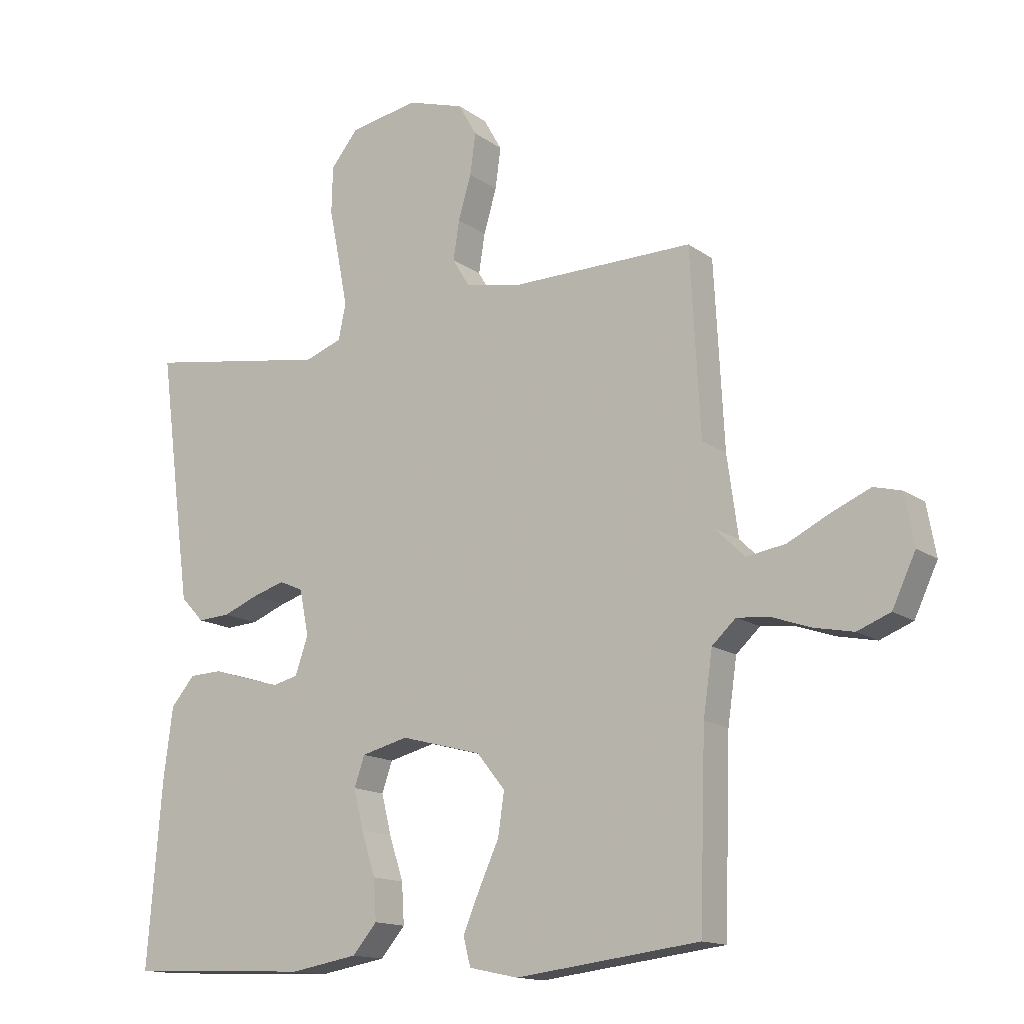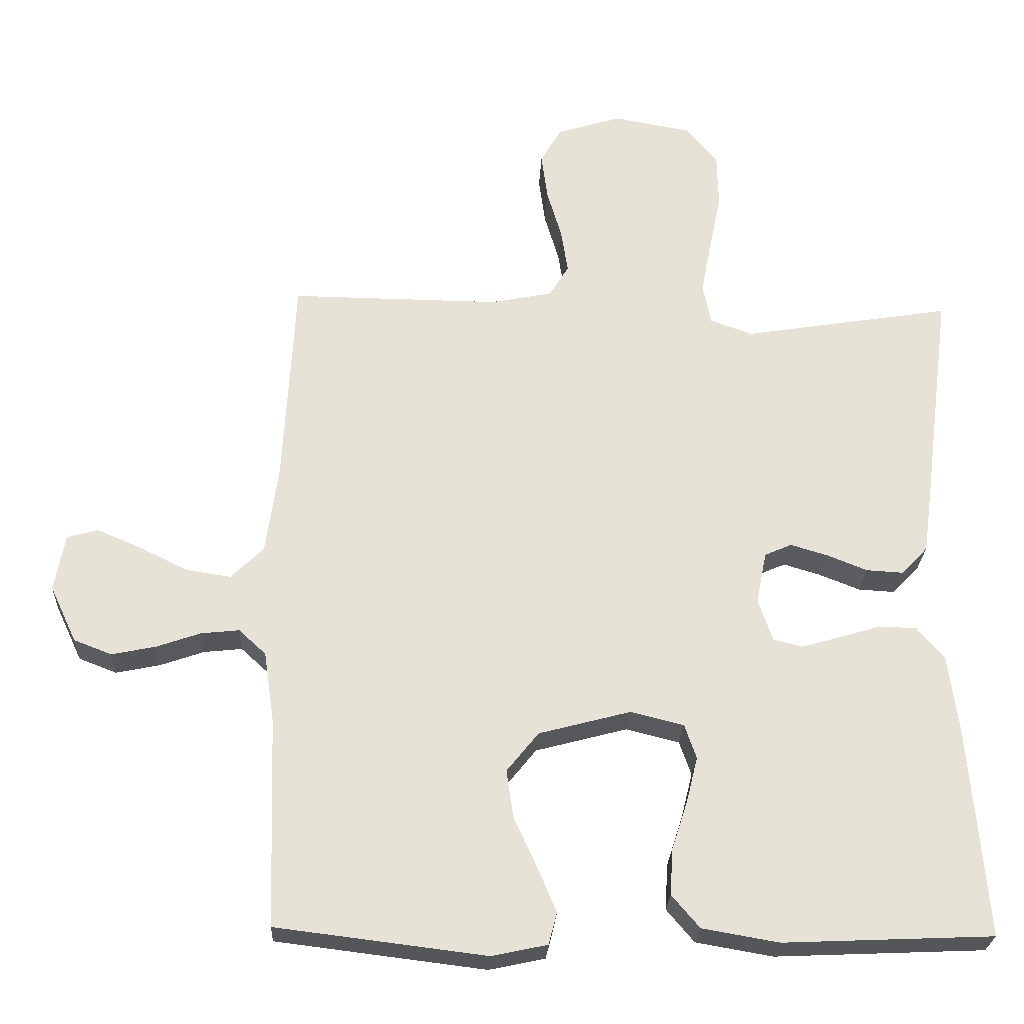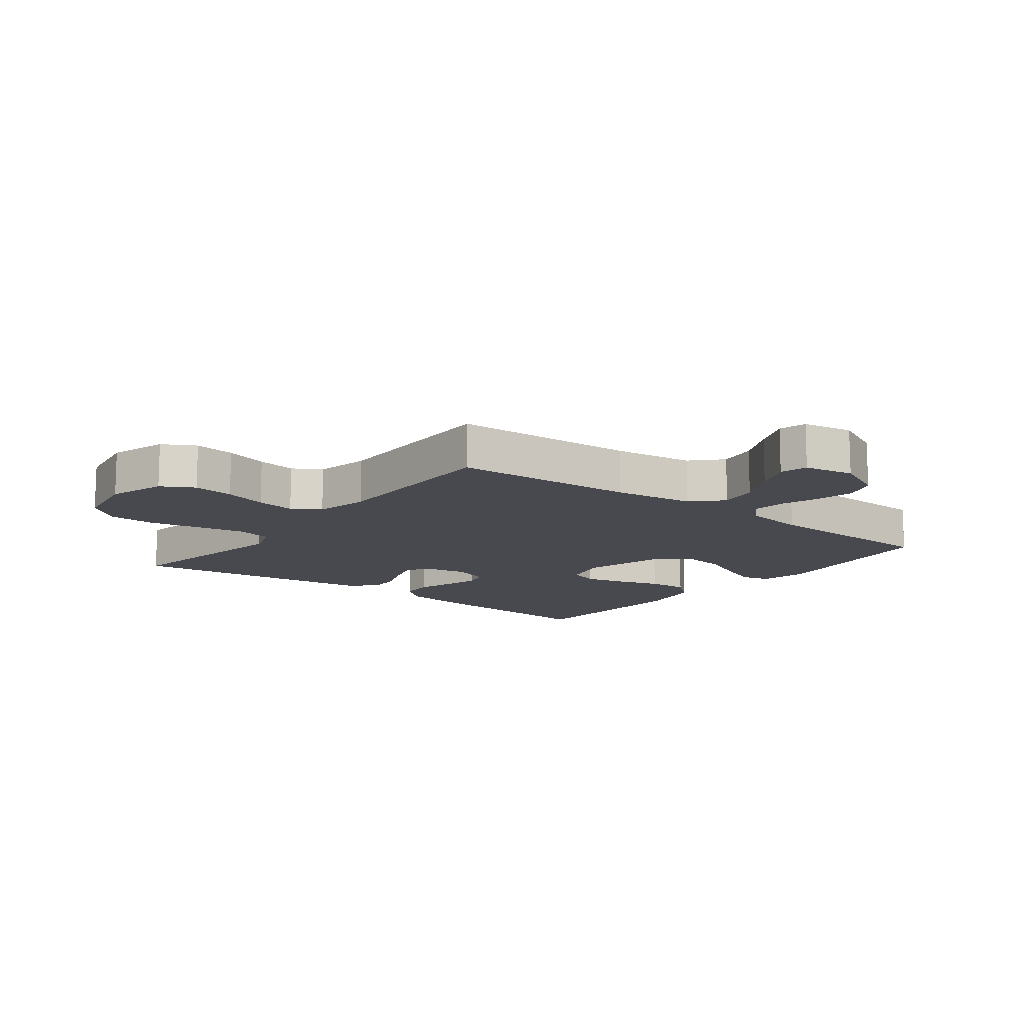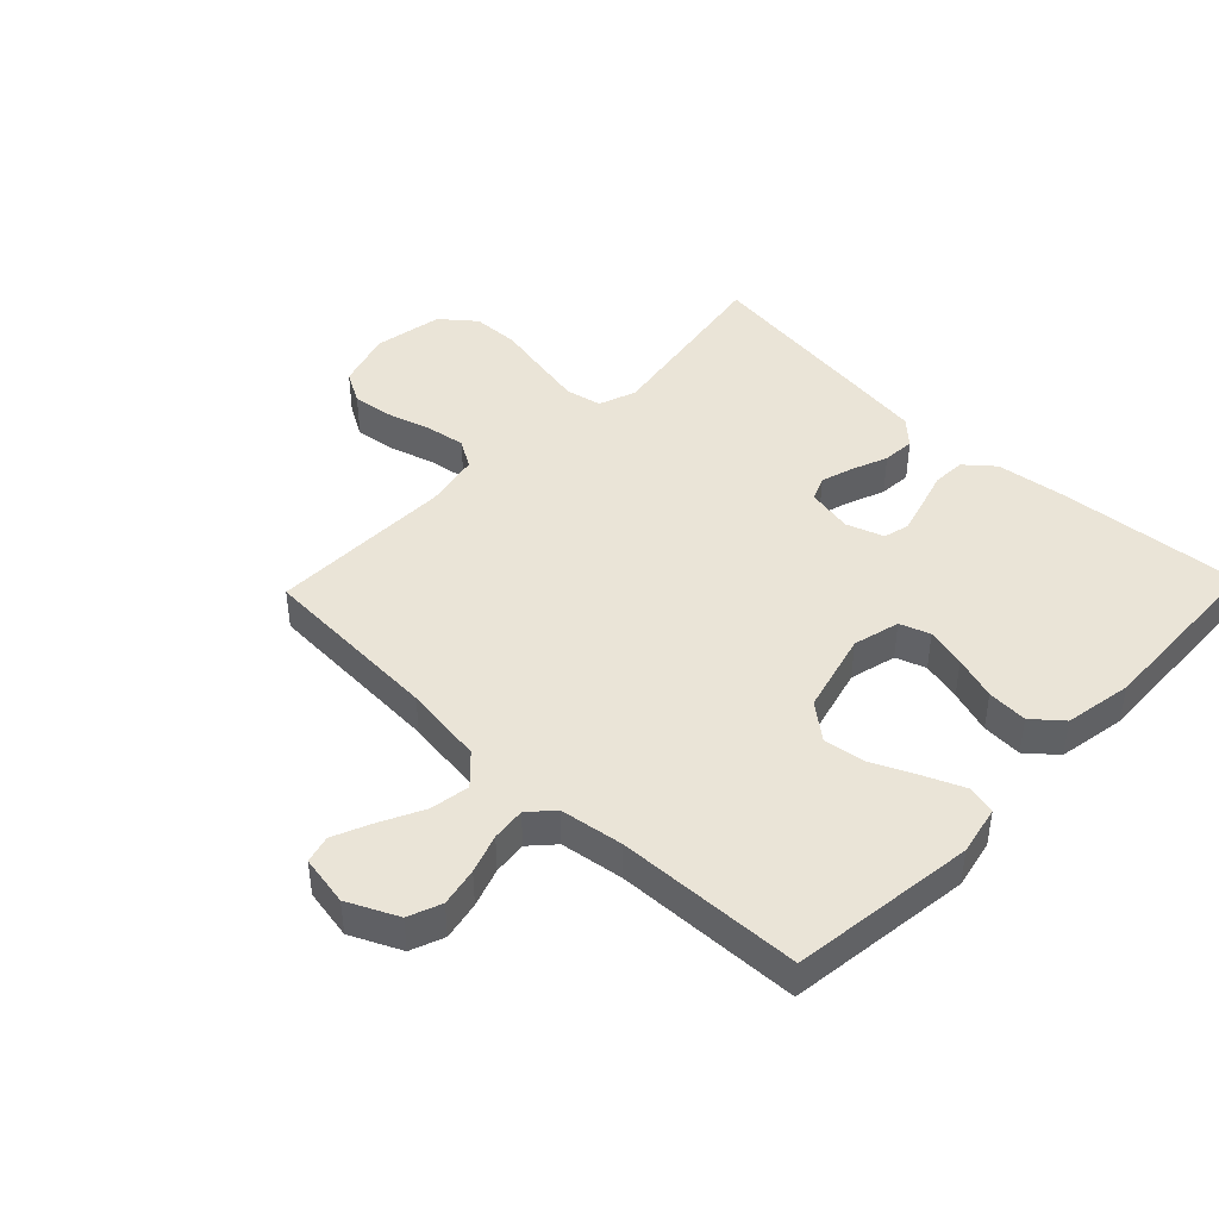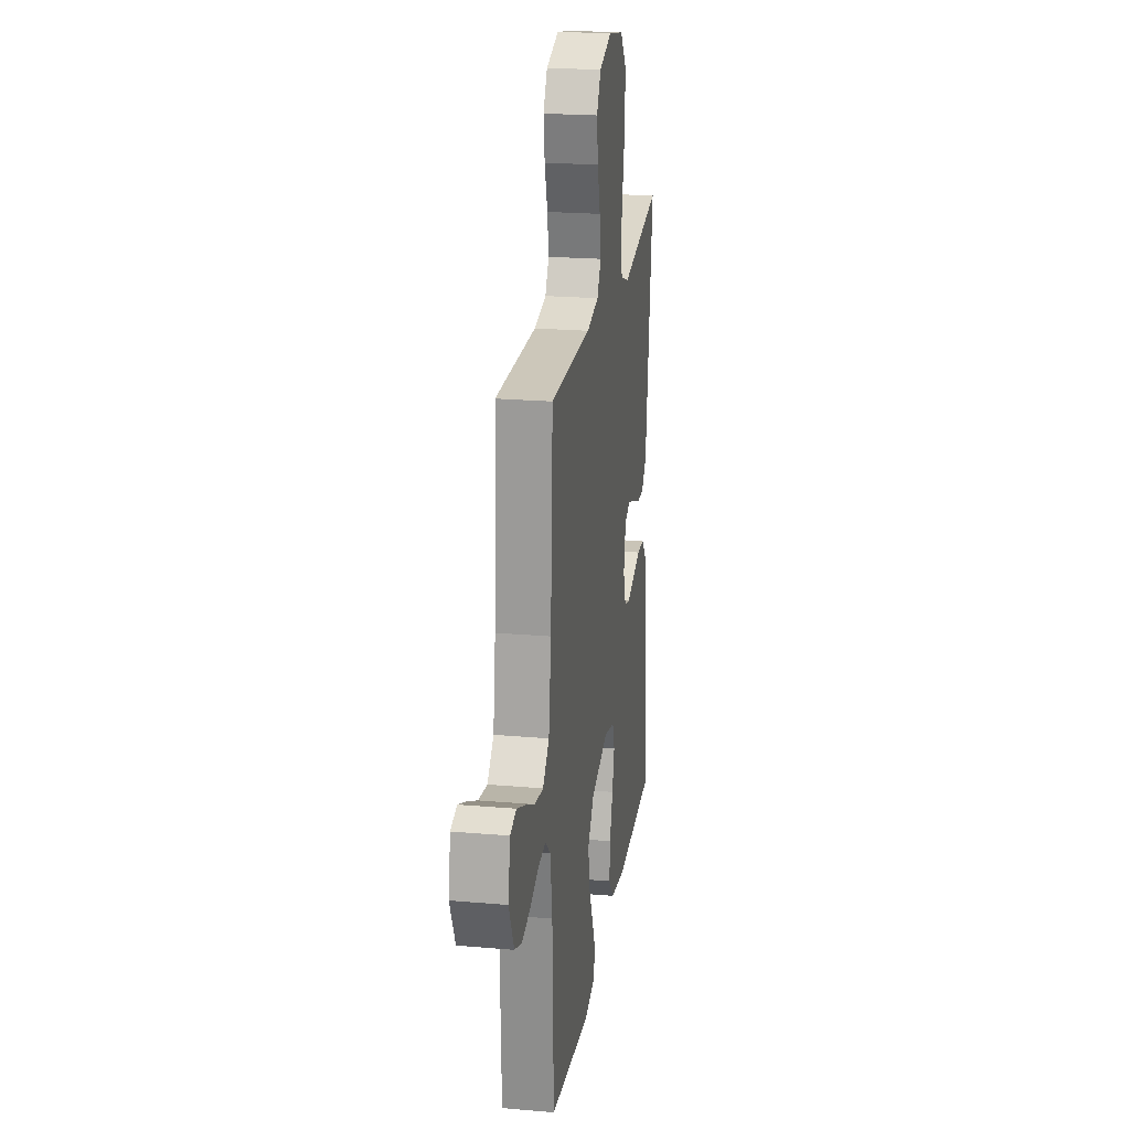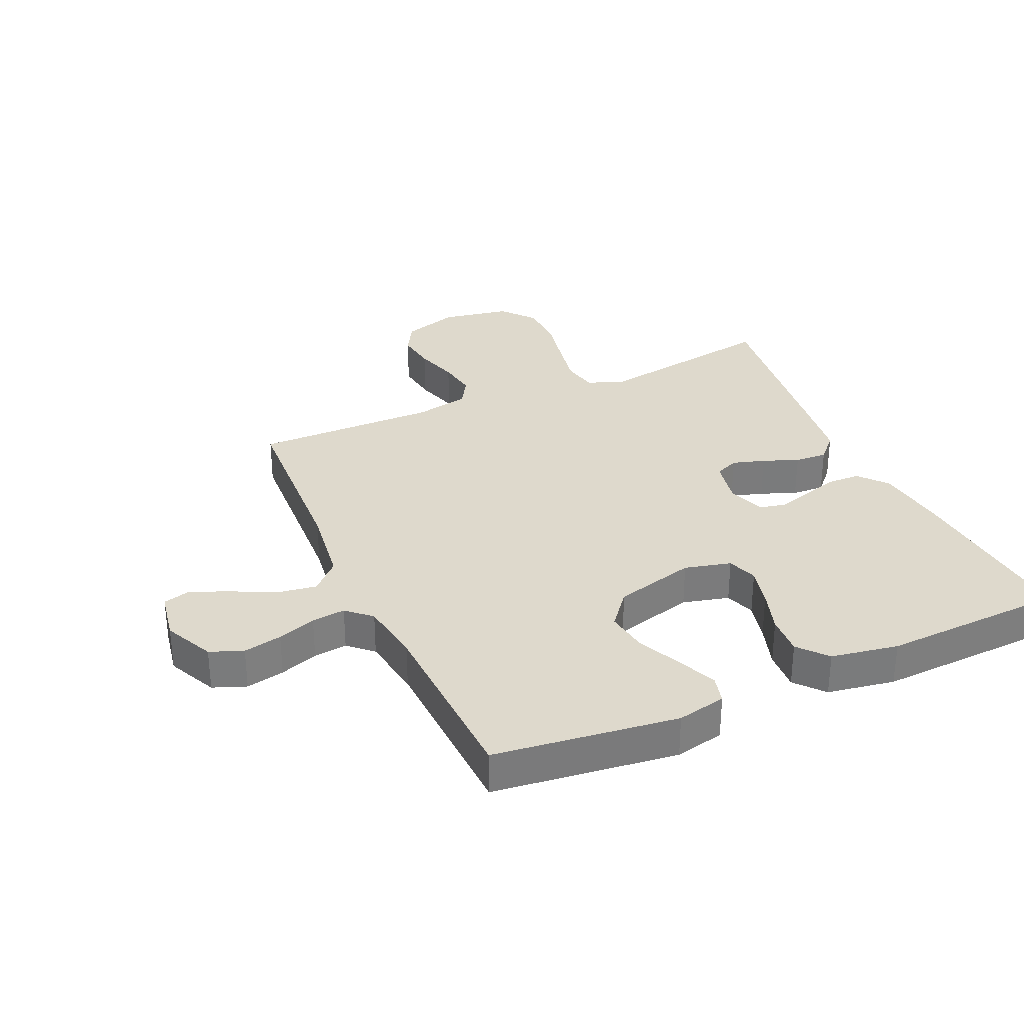
<metadata>
{"format":"obj","ext":"obj","renderer":"f3d","projection":"perspective","resolution":1024,"background":"white","views":[{"elev":-14.5,"azim":33.8,"up":"+Z"},{"elev":-25.8,"azim":177.4,"up":"+Z"},{"elev":-12.6,"azim":52.2,"up":"+Y"},{"elev":43.7,"azim":133.9,"up":"+Y"},{"elev":22.0,"azim":98.6,"up":"+Z"},{"elev":31.9,"azim":155.8,"up":"+Y"}]}
</metadata>
<code>
v 0.5 0.07 0.5
v 0.516 0.07 0.2
v 0.534 0.07 0.069
v 0.581 0.07 0.023
v 0.645 0.07 0.033
v 0.714 0.07 0.067
v 0.777 0.07 0.094
v 0.822 0.07 0.082
v 0.837 0.07 0
v 0.799 0.07 -0.081
v 0.745 0.07 -0.102
v 0.682 0.07 -0.089
v 0.619 0.07 -0.067
v 0.564 0.07 -0.061
v 0.525 0.07 -0.097
v 0.51 0.07 -0.2
v 0.5 0.07 -0.5
v 0.2 0.07 -0.537
v 0.12 0.07 -0.52
v 0.108 0.07 -0.474
v 0.135 0.07 -0.41
v 0.168 0.07 -0.338
v 0.178 0.07 -0.269
v 0.132 0.07 -0.212
v 0 0.07 -0.177
v -0.076 0.07 -0.196
v -0.093 0.07 -0.245
v -0.077 0.07 -0.31
v -0.054 0.07 -0.381
v -0.05 0.07 -0.447
v -0.09 0.07 -0.494
v -0.2 0.07 -0.513
v -0.5 0.07 -0.5
v -0.476 0.07 -0.2
v -0.461 0.07 -0.085
v -0.422 0.07 -0.039
v -0.368 0.07 -0.037
v -0.309 0.07 -0.055
v -0.253 0.07 -0.071
v -0.211 0.07 -0.061
v -0.19 0.07 0
v -0.205 0.07 0.075
v -0.244 0.07 0.092
v -0.297 0.07 0.076
v -0.355 0.07 0.053
v -0.408 0.07 0.05
v -0.446 0.07 0.09
v -0.461 0.07 0.2
v -0.5 0.07 0.5
v -0.2 0.07 0.451
v -0.139 0.07 0.473
v -0.127 0.07 0.531
v -0.142 0.07 0.609
v -0.159 0.07 0.693
v -0.157 0.07 0.77
v -0.112 0.07 0.825
v 0 0.07 0.845
v 0.093 0.07 0.816
v 0.123 0.07 0.763
v 0.114 0.07 0.696
v 0.093 0.07 0.625
v 0.083 0.07 0.561
v 0.111 0.07 0.515
v 0.2 0.07 0.497
v 0.5 0 0.5
v 0.516 0 0.2
v 0.534 0 0.069
v 0.581 0 0.023
v 0.645 0 0.033
v 0.714 0 0.067
v 0.777 0 0.094
v 0.822 0 0.082
v 0.837 0 0
v 0.799 0 -0.081
v 0.745 0 -0.102
v 0.682 0 -0.089
v 0.619 0 -0.067
v 0.564 0 -0.061
v 0.525 0 -0.097
v 0.51 0 -0.2
v 0.5 0 -0.5
v 0.2 0 -0.537
v 0.12 0 -0.52
v 0.108 0 -0.474
v 0.135 0 -0.41
v 0.168 0 -0.338
v 0.178 0 -0.269
v 0.132 0 -0.212
v 0 0 -0.177
v -0.076 0 -0.196
v -0.093 0 -0.245
v -0.077 0 -0.31
v -0.054 0 -0.381
v -0.05 0 -0.447
v -0.09 0 -0.494
v -0.2 0 -0.513
v -0.5 0 -0.5
v -0.476 0 -0.2
v -0.461 0 -0.085
v -0.422 0 -0.039
v -0.368 0 -0.037
v -0.309 0 -0.055
v -0.253 0 -0.071
v -0.211 0 -0.061
v -0.19 0 0
v -0.205 0 0.075
v -0.244 0 0.092
v -0.297 0 0.076
v -0.355 0 0.053
v -0.408 0 0.05
v -0.446 0 0.09
v -0.461 0 0.2
v -0.5 0 0.5
v -0.2 0 0.451
v -0.139 0 0.473
v -0.127 0 0.531
v -0.142 0 0.609
v -0.159 0 0.693
v -0.157 0 0.77
v -0.112 0 0.825
v 0 0 0.845
v 0.093 0 0.816
v 0.123 0 0.763
v 0.114 0 0.696
v 0.093 0 0.625
v 0.083 0 0.561
v 0.111 0 0.515
v 0.2 0 0.497
f 59 60 61
f 58 59 61
f 57 58 61
f 56 57 61
f 55 56 61
f 54 55 61
f 53 54 61
f 52 53 61 62
f 51 52 62 63
f 48 49 50
f 47 48 50
f 46 47 50
f 45 46 50
f 44 45 50
f 51 63 64
f 50 51 64
f 44 50 64
f 43 44 64
f 36 37 38
f 35 36 38
f 34 35 38
f 33 34 38
f 32 33 38
f 31 32 38
f 30 31 38
f 29 30 38
f 28 29 38
f 27 28 38 39
f 26 27 39 40
f 20 21 22
f 19 20 22
f 18 19 22
f 17 18 22
f 16 17 22
f 15 16 22 23
f 14 15 23 24
f 11 12 13
f 10 11 13
f 9 10 13
f 8 9 13
f 7 8 13
f 6 7 13
f 5 6 13
f 4 5 13 14
f 14 24 25
f 4 14 25
f 3 4 25
f 64 1 2
f 43 64 2
f 42 43 2
f 26 40 41
f 26 41 42
f 25 26 42
f 3 25 42
f 2 3 42
f 125 124 123
f 125 123 122
f 125 122 121
f 125 121 120
f 125 120 119
f 125 119 118
f 125 118 117
f 126 125 117 116
f 127 126 116 115
f 114 113 112
f 114 112 111
f 114 111 110
f 114 110 109
f 114 109 108
f 128 127 115
f 128 115 114
f 128 114 108
f 128 108 107
f 102 101 100
f 102 100 99
f 102 99 98
f 102 98 97
f 102 97 96
f 102 96 95
f 102 95 94
f 102 94 93
f 102 93 92
f 103 102 92 91
f 104 103 91 90
f 86 85 84
f 86 84 83
f 86 83 82
f 86 82 81
f 86 81 80
f 87 86 80 79
f 88 87 79 78
f 77 76 75
f 77 75 74
f 77 74 73
f 77 73 72
f 77 72 71
f 77 71 70
f 77 70 69
f 78 77 69 68
f 89 88 78
f 89 78 68
f 89 68 67
f 66 65 128
f 66 128 107
f 66 107 106
f 105 104 90
f 106 105 90
f 106 90 89
f 106 89 67
f 106 67 66
f 1 65 66 2
f 2 66 67 3
f 3 67 68 4
f 4 68 69 5
f 5 69 70 6
f 6 70 71 7
f 7 71 72 8
f 8 72 73 9
f 9 73 74 10
f 10 74 75 11
f 11 75 76 12
f 12 76 77 13
f 13 77 78 14
f 14 78 79 15
f 15 79 80 16
f 16 80 81 17
f 17 81 82 18
f 18 82 83 19
f 19 83 84 20
f 20 84 85 21
f 21 85 86 22
f 22 86 87 23
f 23 87 88 24
f 24 88 89 25
f 25 89 90 26
f 26 90 91 27
f 27 91 92 28
f 28 92 93 29
f 29 93 94 30
f 30 94 95 31
f 31 95 96 32
f 32 96 97 33
f 33 97 98 34
f 34 98 99 35
f 35 99 100 36
f 36 100 101 37
f 37 101 102 38
f 38 102 103 39
f 39 103 104 40
f 40 104 105 41
f 41 105 106 42
f 42 106 107 43
f 43 107 108 44
f 44 108 109 45
f 45 109 110 46
f 46 110 111 47
f 47 111 112 48
f 48 112 113 49
f 49 113 114 50
f 50 114 115 51
f 51 115 116 52
f 52 116 117 53
f 53 117 118 54
f 54 118 119 55
f 55 119 120 56
f 56 120 121 57
f 57 121 122 58
f 58 122 123 59
f 59 123 124 60
f 60 124 125 61
f 61 125 126 62
f 62 126 127 63
f 63 127 128 64
f 64 128 65 1

</code>
